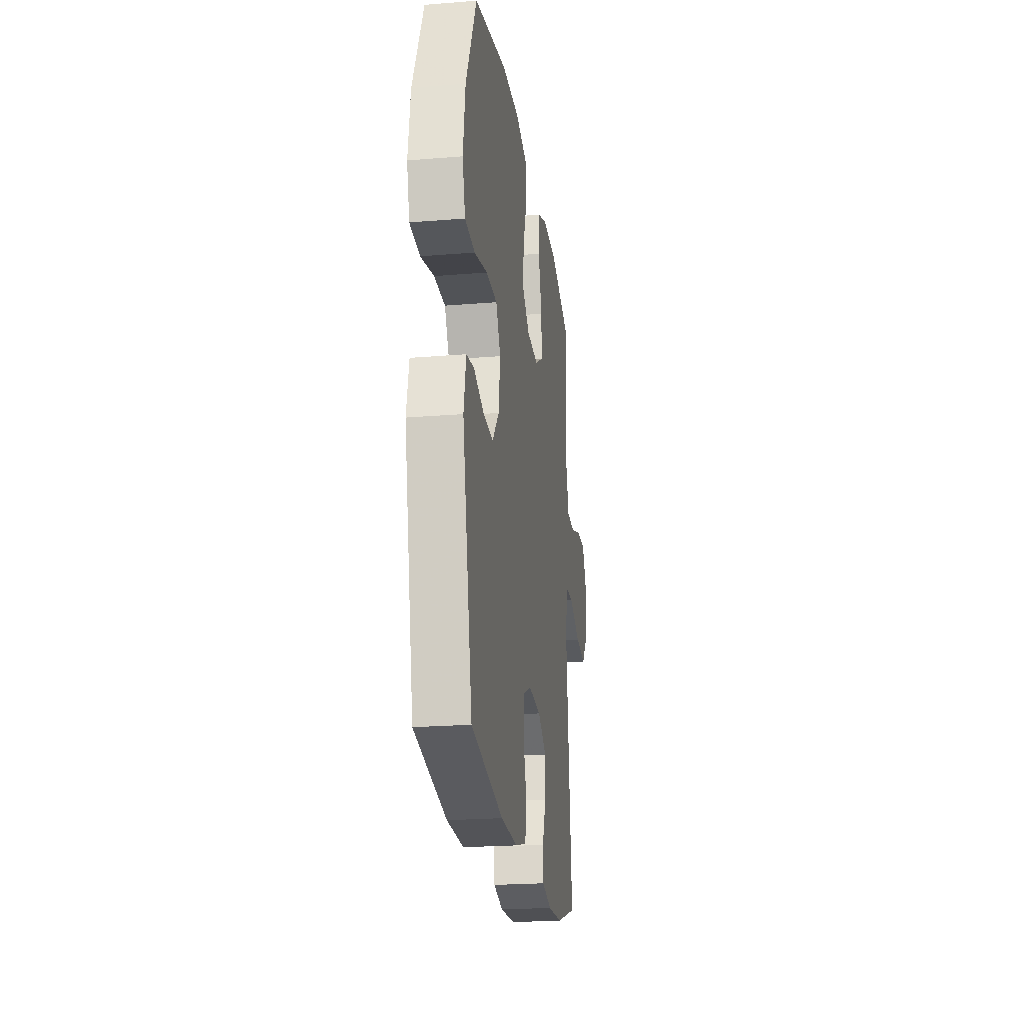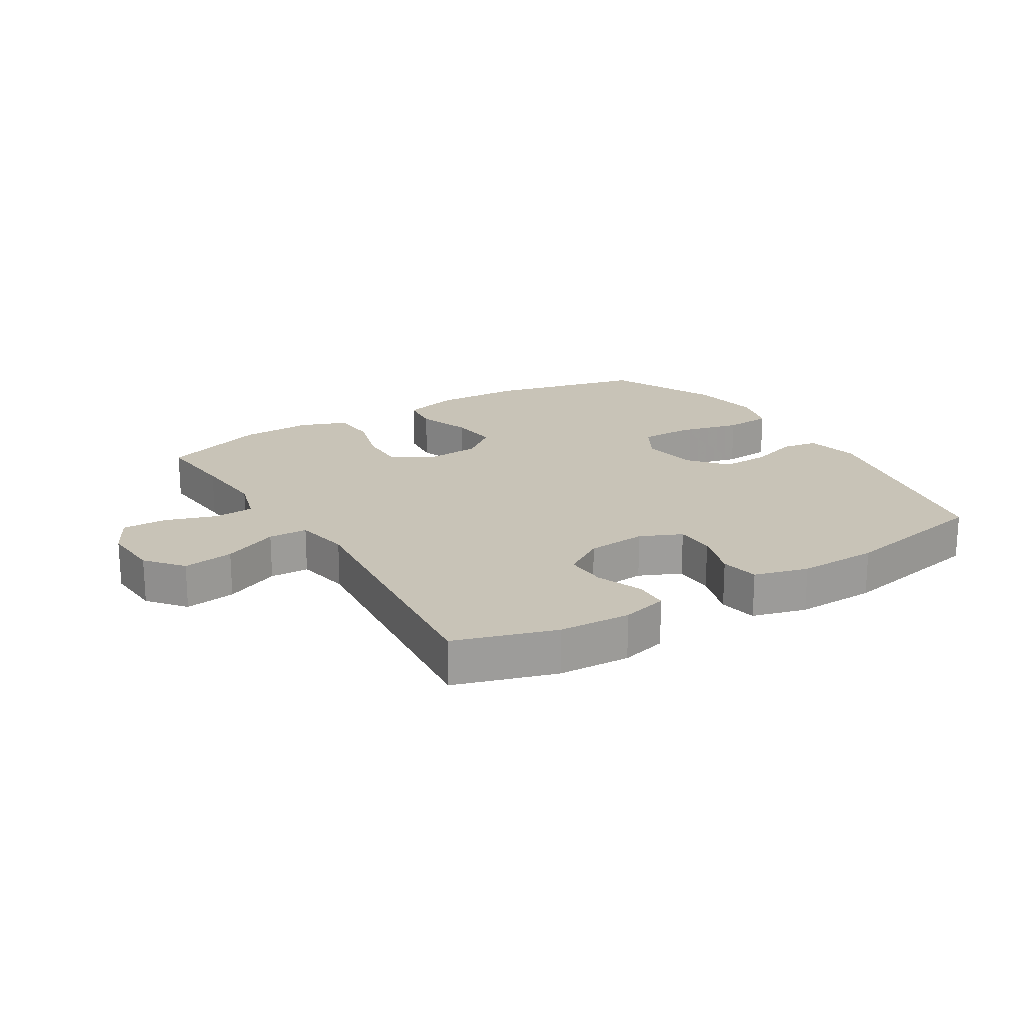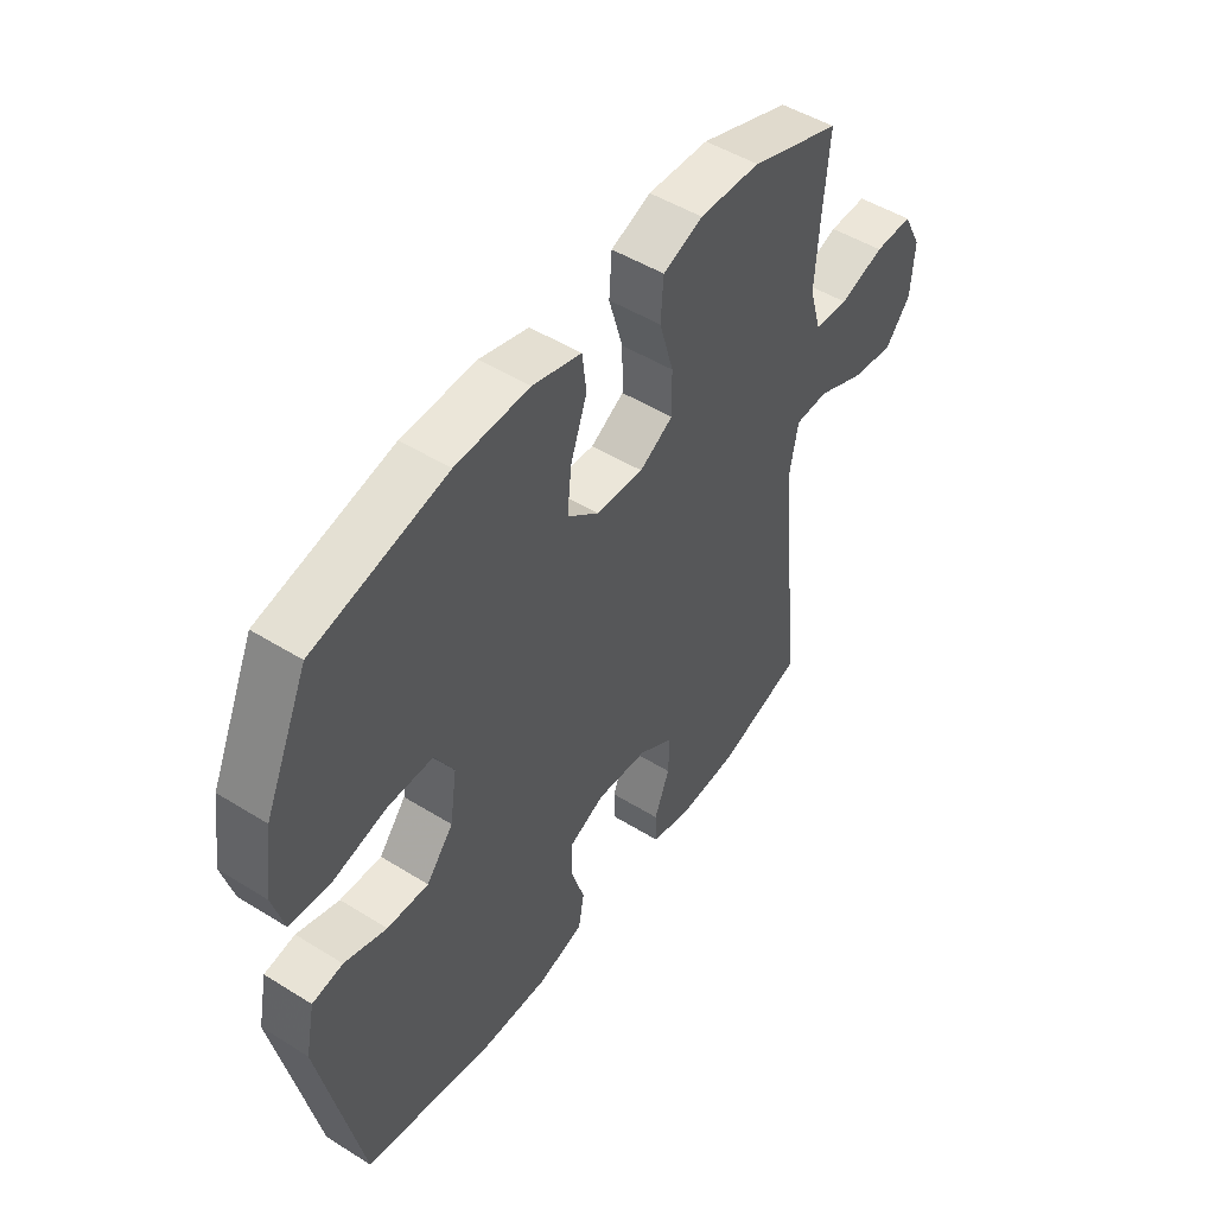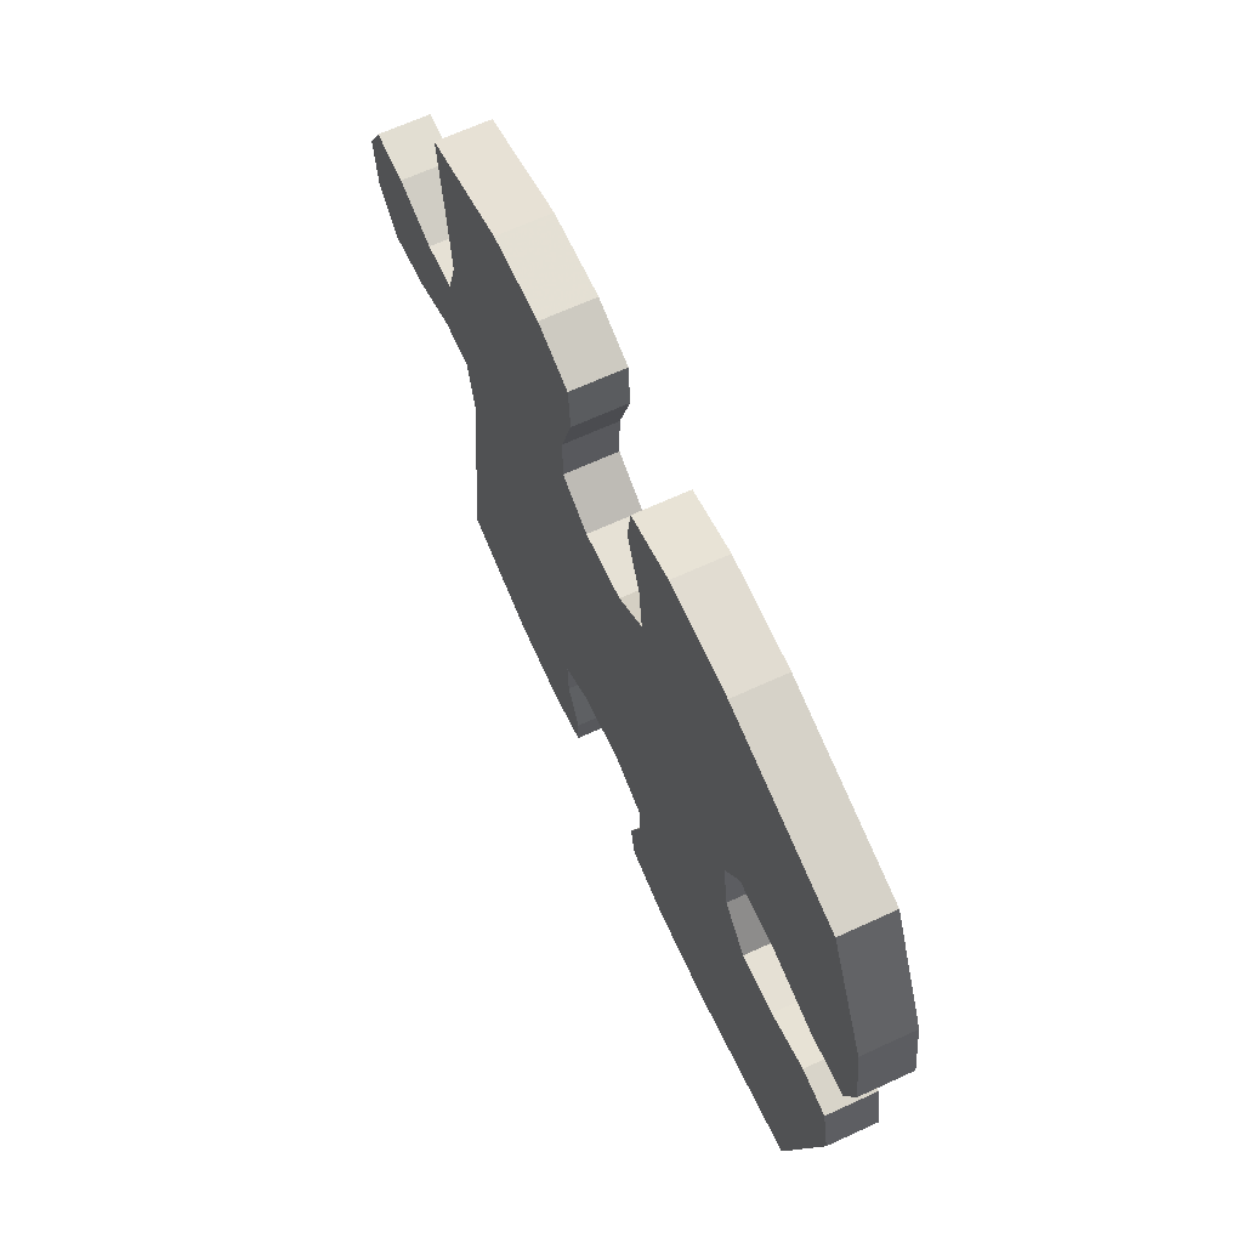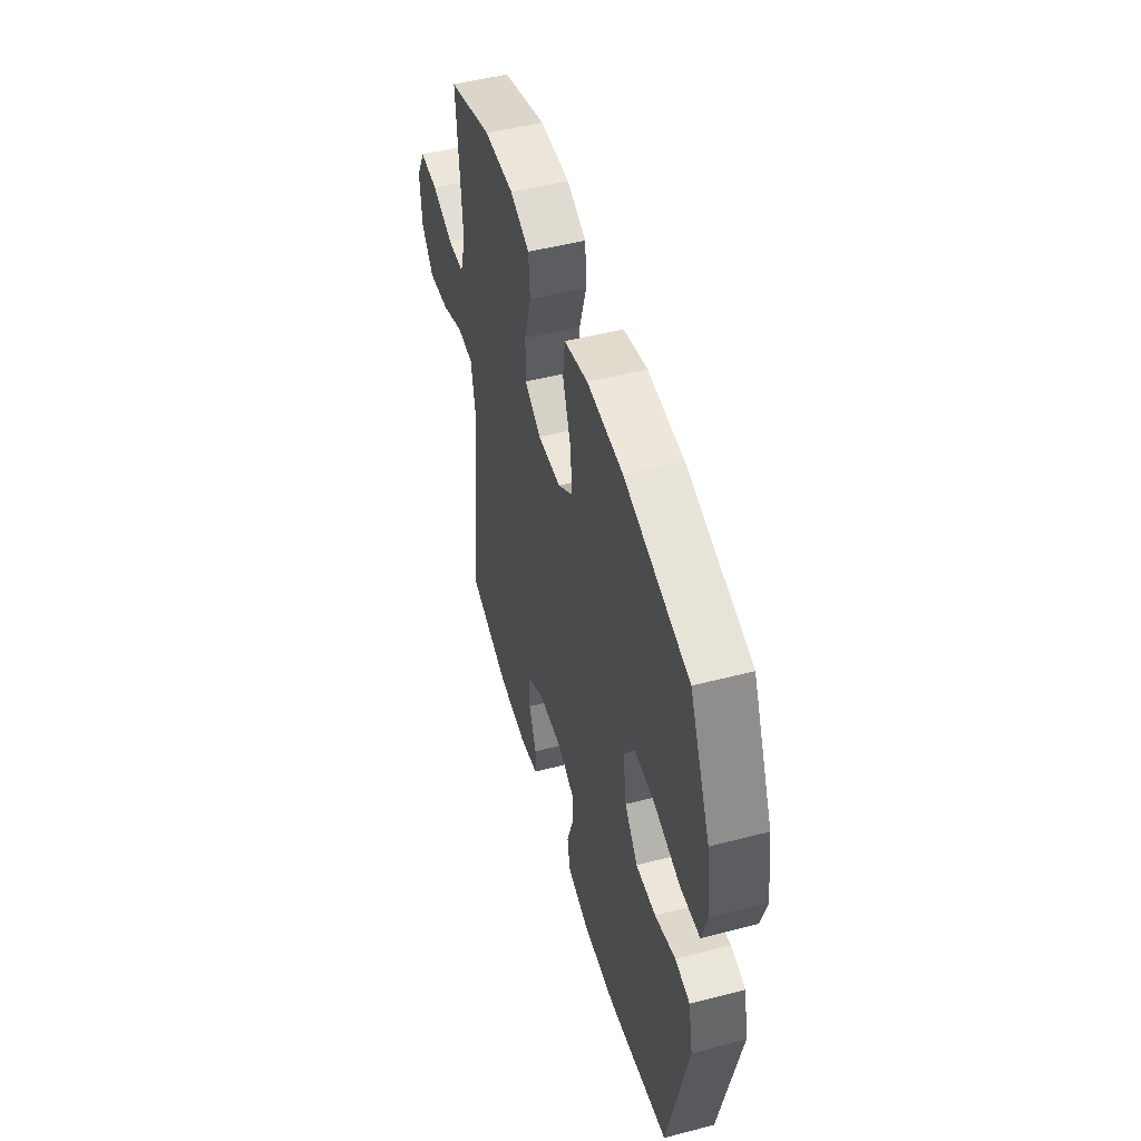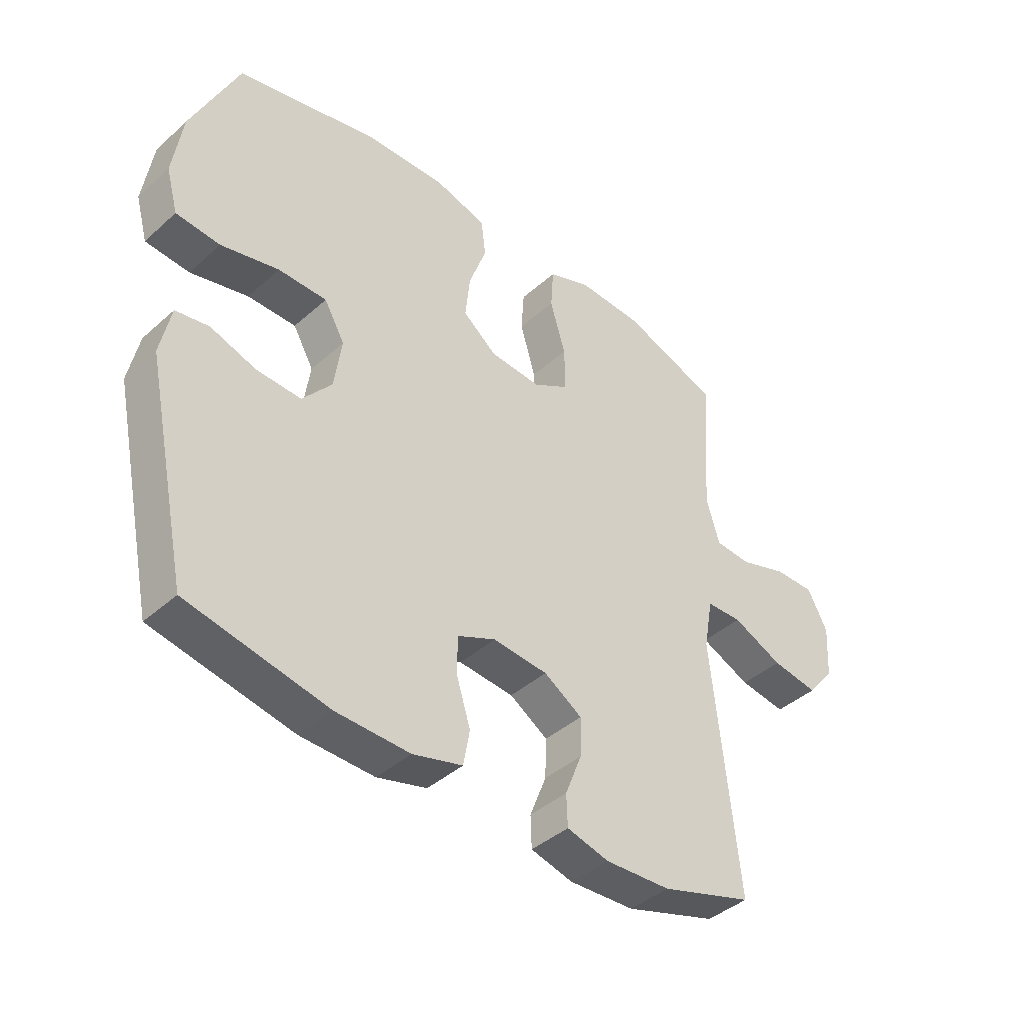
<metadata>
{"format":"obj","ext":"obj","renderer":"f3d","projection":"perspective","resolution":1024,"background":"white","views":[{"elev":-22.2,"azim":-81.9,"up":"+Z"},{"elev":19.7,"azim":148.3,"up":"+Y"},{"elev":49.2,"azim":-55.4,"up":"+Z"},{"elev":67.4,"azim":-114.6,"up":"+Z"},{"elev":50.3,"azim":-105.9,"up":"+Z"},{"elev":-41.4,"azim":-43.0,"up":"+Z"}]}
</metadata>
<code>
v -0.5 0.07 0.5
v -0.25 0.07 0.559
v -0.111 0.07 0.564
v -0.019 0.07 0.539
v -0.011 0.07 0.473
v -0.042 0.07 0.386
v -0.05 0.07 0.308
v 0.009 0.07 0.261
v 0.099 0.07 0.255
v 0.162 0.07 0.292
v 0.161 0.07 0.37
v 0.134 0.07 0.462
v 0.139 0.07 0.535
v 0.214 0.07 0.564
v 0.329 0.07 0.56
v 0.5 0.07 0.5
v 0.489 0.07 0.368
v 0.481 0.07 0.248
v 0.504 0.07 0.17
v 0.568 0.07 0.166
v 0.652 0.07 0.194
v 0.724 0.07 0.195
v 0.759 0.07 0.128
v 0.753 0.07 0.035
v 0.705 0.07 -0.024
v 0.623 0.07 -0.012
v 0.534 0.07 0.027
v 0.471 0.07 0.025
v 0.455 0.07 -0.064
v 0.5 0.07 -0.5
v 0.338 0.07 -0.551
v 0.223 0.07 -0.557
v 0.149 0.07 -0.538
v 0.147 0.07 -0.483
v 0.176 0.07 -0.409
v 0.178 0.07 -0.341
v 0.111 0.07 -0.299
v 0.015 0.07 -0.291
v -0.052 0.07 -0.321
v -0.053 0.07 -0.386
v -0.028 0.07 -0.465
v -0.039 0.07 -0.527
v -0.126 0.07 -0.551
v -0.255 0.07 -0.548
v -0.5 0.07 -0.5
v -0.577 0.07 -0.138
v -0.559 0.07 -0.05
v -0.501 0.07 -0.04
v -0.421 0.07 -0.066
v -0.343 0.07 -0.069
v -0.292 0.07 -0.007
v -0.279 0.07 0.083
v -0.315 0.07 0.146
v -0.4 0.07 0.146
v -0.501 0.07 0.121
v -0.578 0.07 0.127
v -0.599 0.07 0.203
v -0.582 0.07 0.319
v -0.5 0 0.5
v -0.25 0 0.559
v -0.111 0 0.564
v -0.019 0 0.539
v -0.011 0 0.473
v -0.042 0 0.386
v -0.05 0 0.308
v 0.009 0 0.261
v 0.099 0 0.255
v 0.162 0 0.292
v 0.161 0 0.37
v 0.134 0 0.462
v 0.139 0 0.535
v 0.214 0 0.564
v 0.329 0 0.56
v 0.5 0 0.5
v 0.489 0 0.368
v 0.481 0 0.248
v 0.504 0 0.17
v 0.568 0 0.166
v 0.652 0 0.194
v 0.724 0 0.195
v 0.759 0 0.128
v 0.753 0 0.035
v 0.705 0 -0.024
v 0.623 0 -0.012
v 0.534 0 0.027
v 0.471 0 0.025
v 0.455 0 -0.064
v 0.5 0 -0.5
v 0.338 0 -0.551
v 0.223 0 -0.557
v 0.149 0 -0.538
v 0.147 0 -0.483
v 0.176 0 -0.409
v 0.178 0 -0.341
v 0.111 0 -0.299
v 0.015 0 -0.291
v -0.052 0 -0.321
v -0.053 0 -0.386
v -0.028 0 -0.465
v -0.039 0 -0.527
v -0.126 0 -0.551
v -0.255 0 -0.548
v -0.5 0 -0.5
v -0.577 0 -0.138
v -0.559 0 -0.05
v -0.501 0 -0.04
v -0.421 0 -0.066
v -0.343 0 -0.069
v -0.292 0 -0.007
v -0.279 0 0.083
v -0.315 0 0.146
v -0.4 0 0.146
v -0.501 0 0.121
v -0.578 0 0.127
v -0.599 0 0.203
v -0.582 0 0.319
f 54 55 56 57
f 53 54 57 58
f 46 47 48 49
f 46 49 50
f 45 46 50
f 44 45 50 51
f 40 41 42 43
f 39 40 43 44
f 32 33 34 35
f 32 35 36
f 29 30 31 32
f 28 29 32 36
f 24 25 26 27
f 24 27 28
f 23 24 28
f 20 21 22 23
f 19 20 23 28
f 18 19 28 36
f 14 15 16 17
f 11 12 13 14
f 10 11 14 17
f 9 10 17 18
f 3 4 5 6
f 3 6 7
f 2 3 7
f 53 58 1 2
f 52 53 2 7
f 39 44 51 52
f 38 39 52 7
f 37 38 7 8
f 9 18 36 37
f 8 9 37
f 115 114 113 112
f 116 115 112 111
f 107 106 105 104
f 108 107 104
f 108 104 103
f 109 108 103 102
f 101 100 99 98
f 102 101 98 97
f 93 92 91 90
f 94 93 90
f 90 89 88 87
f 94 90 87 86
f 85 84 83 82
f 86 85 82
f 86 82 81
f 81 80 79 78
f 86 81 78 77
f 94 86 77 76
f 75 74 73 72
f 72 71 70 69
f 75 72 69 68
f 76 75 68 67
f 64 63 62 61
f 65 64 61
f 65 61 60
f 60 59 116 111
f 65 60 111 110
f 110 109 102 97
f 65 110 97 96
f 66 65 96 95
f 95 94 76 67
f 95 67 66
f 1 59 60 2
f 2 60 61 3
f 3 61 62 4
f 4 62 63 5
f 5 63 64 6
f 6 64 65 7
f 7 65 66 8
f 8 66 67 9
f 9 67 68 10
f 10 68 69 11
f 11 69 70 12
f 12 70 71 13
f 13 71 72 14
f 14 72 73 15
f 15 73 74 16
f 16 74 75 17
f 17 75 76 18
f 18 76 77 19
f 19 77 78 20
f 20 78 79 21
f 21 79 80 22
f 22 80 81 23
f 23 81 82 24
f 24 82 83 25
f 25 83 84 26
f 26 84 85 27
f 27 85 86 28
f 28 86 87 29
f 29 87 88 30
f 30 88 89 31
f 31 89 90 32
f 32 90 91 33
f 33 91 92 34
f 34 92 93 35
f 35 93 94 36
f 36 94 95 37
f 37 95 96 38
f 38 96 97 39
f 39 97 98 40
f 40 98 99 41
f 41 99 100 42
f 42 100 101 43
f 43 101 102 44
f 44 102 103 45
f 45 103 104 46
f 46 104 105 47
f 47 105 106 48
f 48 106 107 49
f 49 107 108 50
f 50 108 109 51
f 51 109 110 52
f 52 110 111 53
f 53 111 112 54
f 54 112 113 55
f 55 113 114 56
f 56 114 115 57
f 57 115 116 58
f 58 116 59 1

</code>
